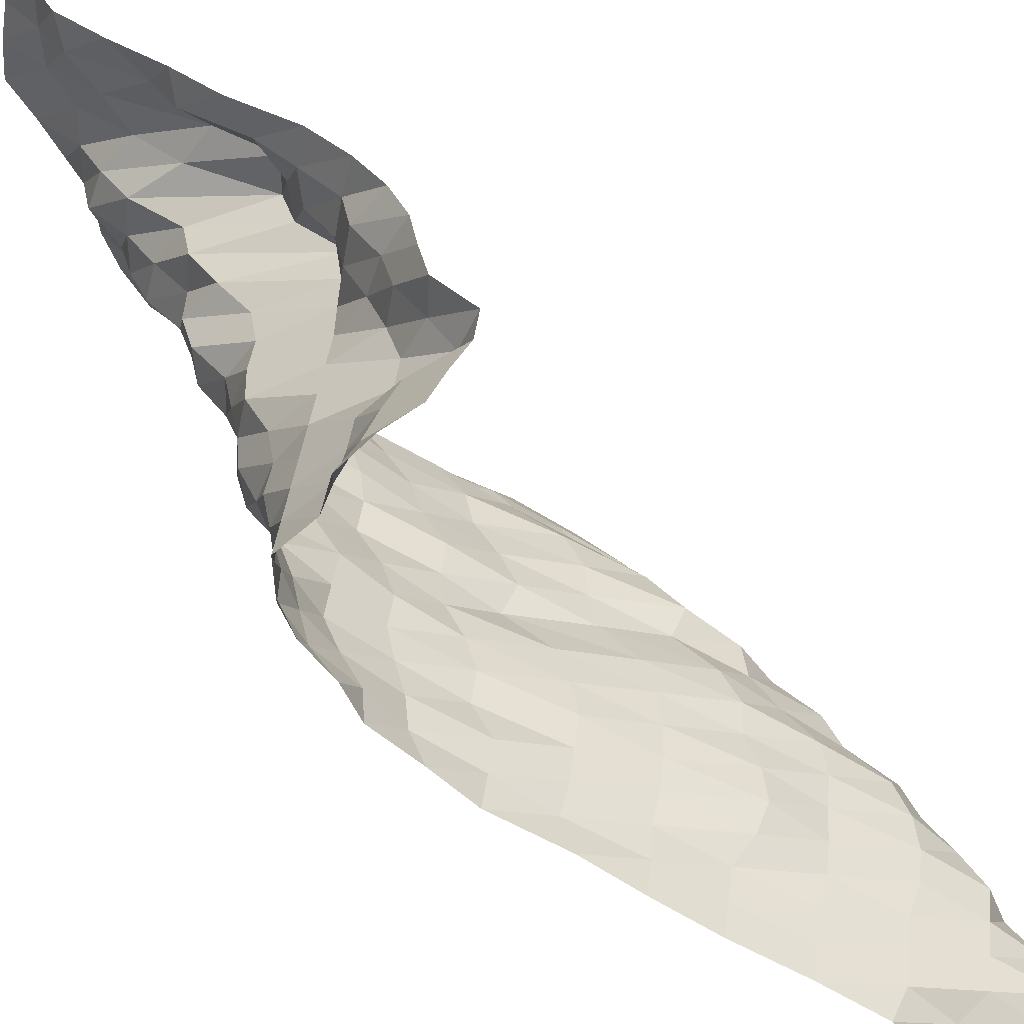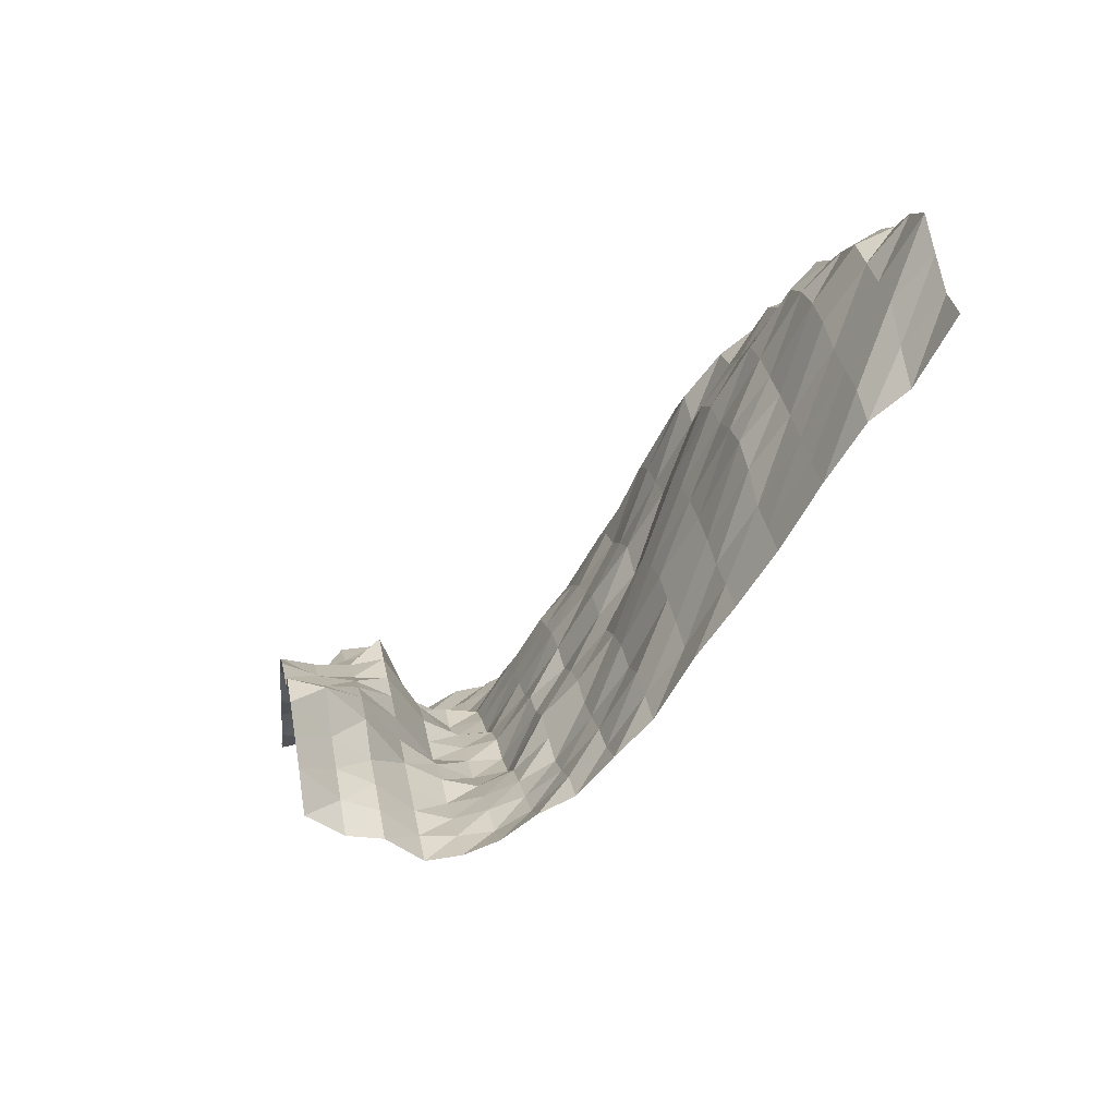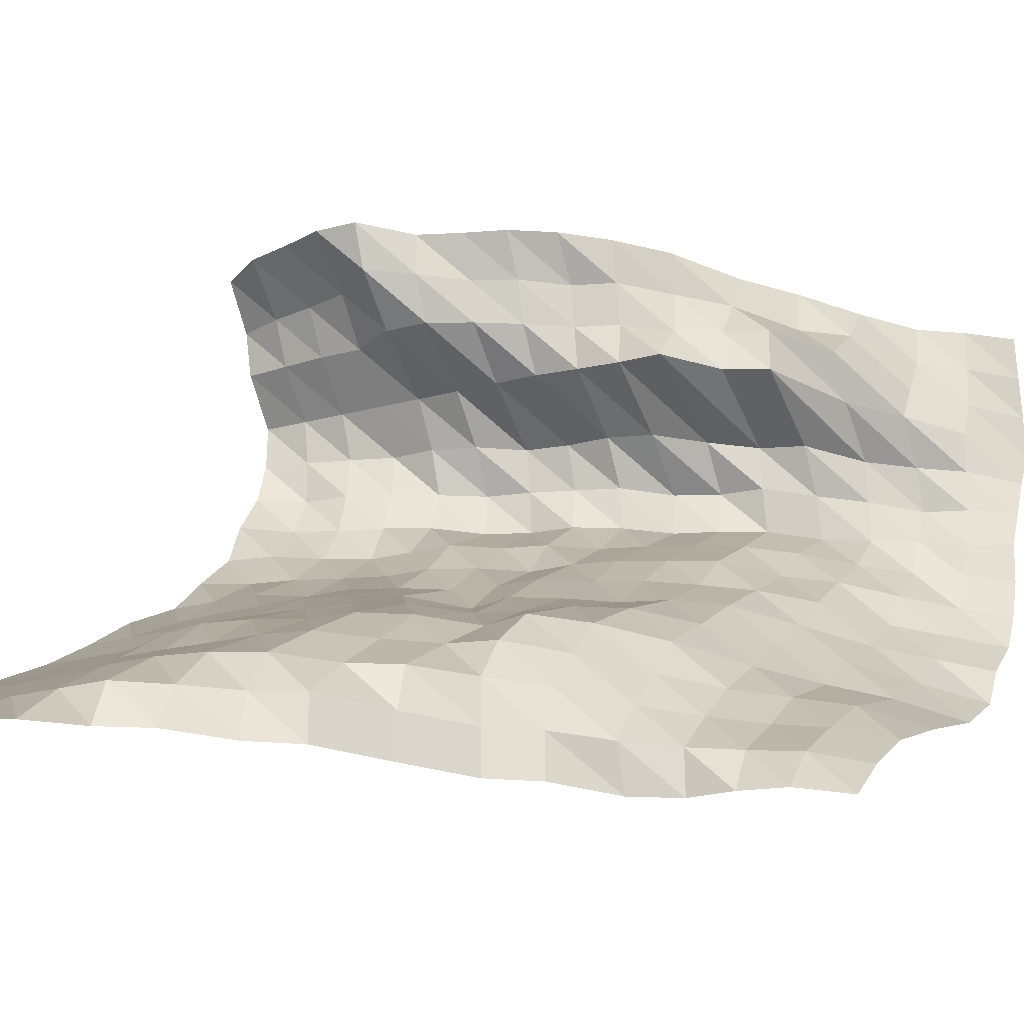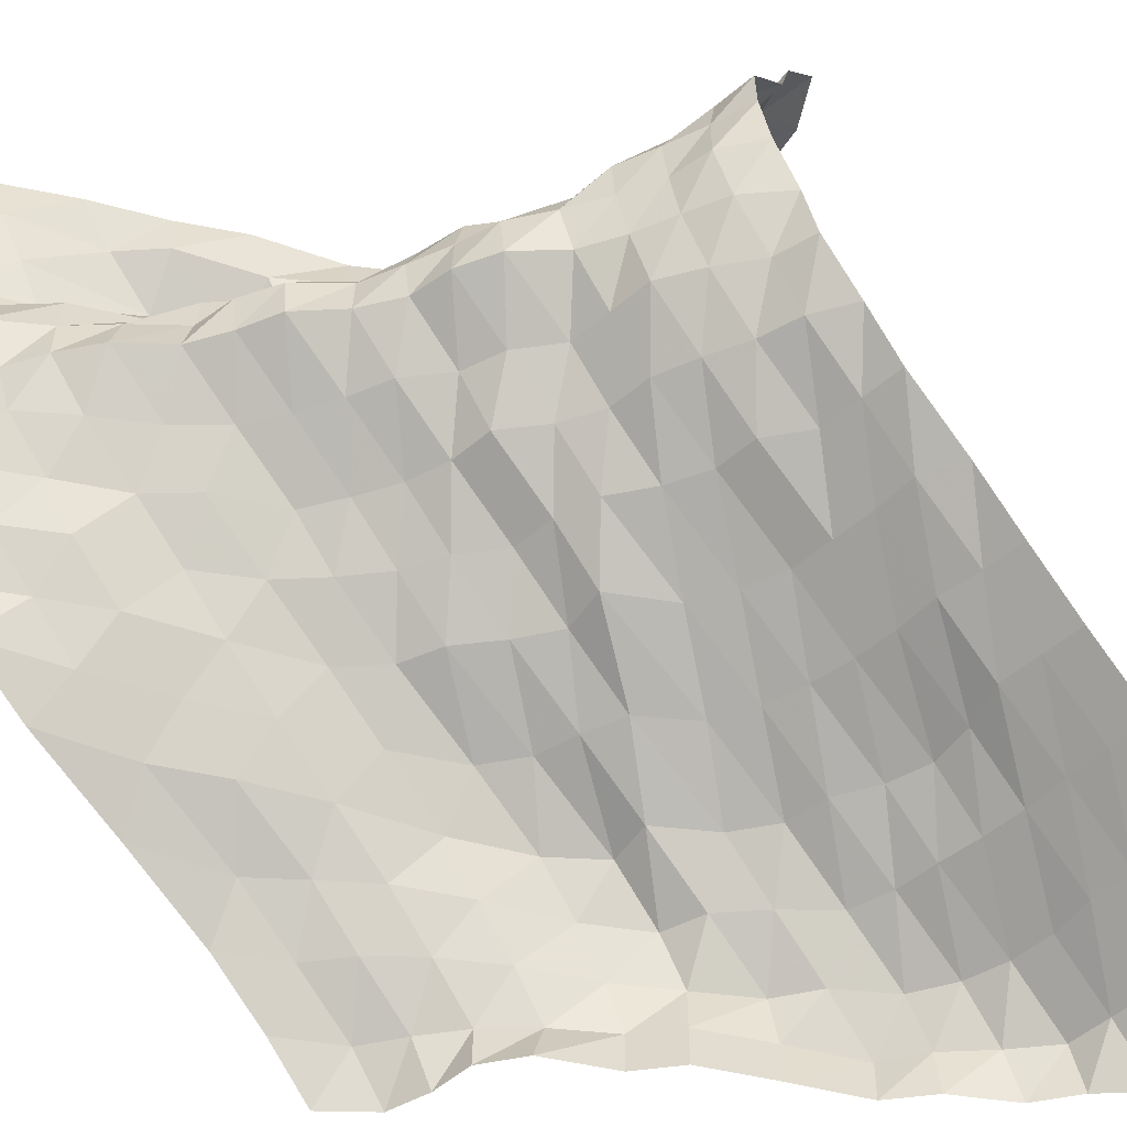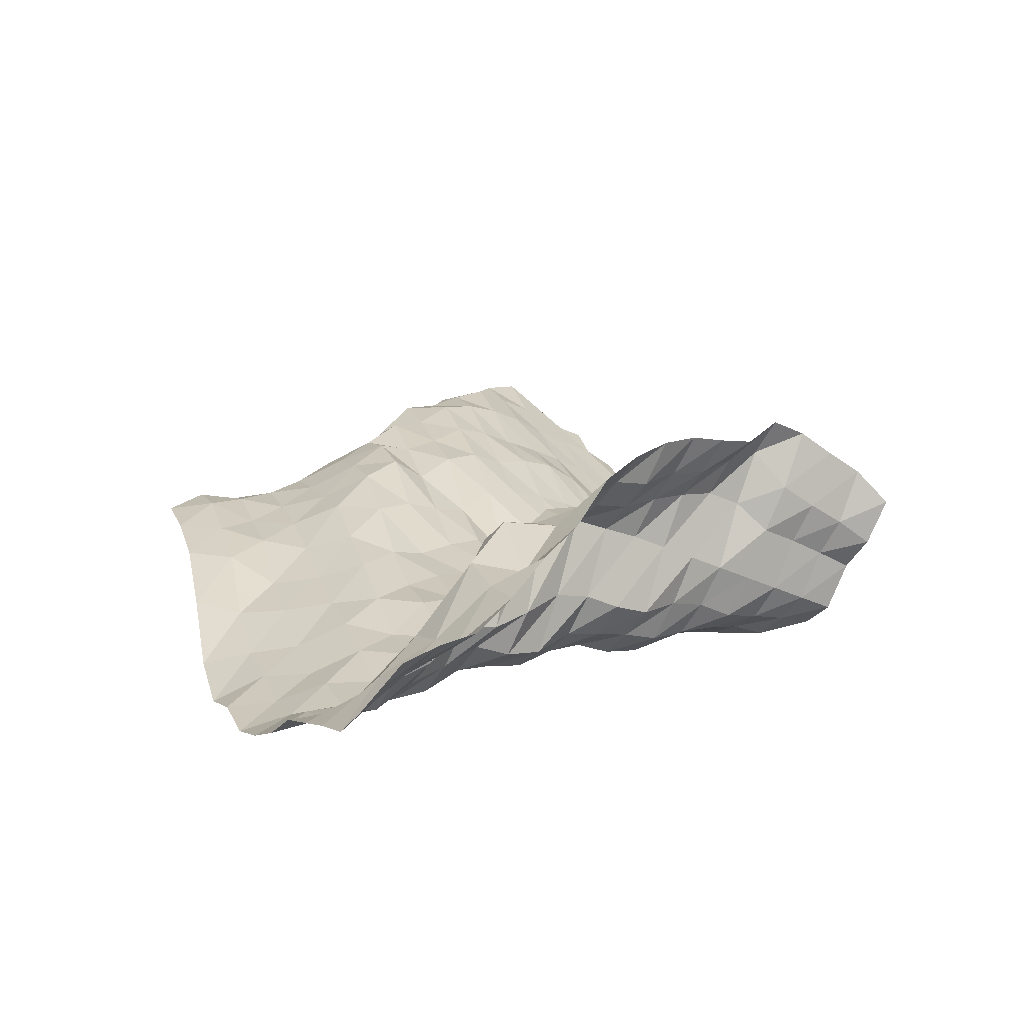
<metadata>
{"format":"obj","ext":"obj","renderer":"f3d","projection":"perspective","resolution":1024,"background":"white","views":[{"elev":38.6,"azim":96.8,"up":"+Z"},{"elev":35.0,"azim":79.6,"up":"+Y"},{"elev":-23.7,"azim":-155.3,"up":"+Z"},{"elev":-55.2,"azim":41.7,"up":"+Z"},{"elev":-35.3,"azim":-32.0,"up":"+Y"}]}
</metadata>
<code>
v 984.4 340.5 1547
v 984.4 323.6 1556
v 984.4 316.6 1564
v 984.4 302.3 1573
v 984.4 286.1 1582
v 984.4 272.3 1591
v 984.4 259.5 1600
v 984.4 243.4 1608
v 984.4 234 1617
v 984.4 223.7 1626
v 984.4 219.7 1635
v 984.4 213.1 1644
v 984.4 210 1652
v 984.4 209.7 1661
v 984.4 217.8 1670
v 984.4 220.2 1679
v 984.4 227.6 1688
v 975.6 340.5 1547
v 975.6 328.8 1556
v 975.6 319.2 1564
v 975.6 302.3 1573
v 975.6 286.1 1582
v 975.6 272.3 1591
v 975.6 256 1600
v 975.6 243.4 1608
v 975.6 229.7 1617
v 975.6 222.1 1626
v 975.6 213.1 1635
v 975.6 208.1 1644
v 975.6 208.1 1652
v 975.6 209.7 1661
v 975.6 218.7 1670
v 975.6 223.2 1679
v 975.6 234 1688
v 966.8 345.2 1547
v 966.8 334.7 1556
v 966.8 319.2 1564
v 966.8 302.8 1573
v 966.8 286.1 1582
v 966.8 271.6 1591
v 966.8 256.7 1600
v 966.8 243.4 1608
v 966.8 227.9 1617
v 966.8 216.7 1626
v 966.8 210 1635
v 966.8 207.3 1644
v 966.8 205.8 1652
v 966.8 209.7 1661
v 966.8 219.4 1670
v 966.8 225.2 1679
v 966.8 236.3 1688
v 958 350.2 1547
v 958 334.7 1556
v 958 319.2 1564
v 958 303.4 1573
v 958 290.1 1582
v 958 272.3 1591
v 958 256.7 1600
v 958 238.1 1608
v 958 224.7 1617
v 958 212.3 1626
v 958 207.2 1635
v 958 203.9 1644
v 958 203 1652
v 958 209.7 1661
v 958 219.4 1670
v 958 227.6 1679
v 958 239.3 1688
v 949.2 345.8 1547
v 949.2 334.7 1556
v 949.2 320.9 1564
v 949.2 303.4 1573
v 949.2 292 1582
v 949.2 272.3 1591
v 949.2 256.7 1600
v 949.2 238.1 1608
v 949.2 222 1617
v 949.2 212.3 1626
v 949.2 203.3 1635
v 949.2 199.7 1644
v 949.2 203.2 1652
v 949.2 209.7 1661
v 949.2 224.5 1670
v 949.2 235.4 1679
v 949.2 239.3 1688
v 940.4 338.3 1547
v 940.4 334.7 1556
v 940.4 320.9 1564
v 940.4 302.9 1573
v 940.4 290.1 1582
v 940.4 271.4 1591
v 940.4 254.2 1600
v 940.4 234.8 1608
v 940.4 222 1617
v 940.4 212.3 1626
v 940.4 195.9 1635
v 940.4 194.9 1644
v 940.4 200.7 1652
v 940.4 209.7 1661
v 940.4 224.4 1670
v 940.4 229.1 1679
v 940.4 229.5 1688
v 931.6 333.3 1547
v 931.6 328.6 1556
v 931.6 319.2 1564
v 931.6 302.8 1573
v 931.6 286.1 1582
v 931.6 269.7 1591
v 931.6 250.2 1600
v 931.6 229.8 1608
v 931.6 218.3 1617
v 931.6 206.5 1626
v 931.6 192.6 1635
v 931.6 193.1 1644
v 931.6 194.9 1652
v 931.6 209.7 1661
v 931.6 220.5 1670
v 931.6 222 1679
v 931.6 226.4 1688
v 922.9 322.7 1547
v 922.9 321.5 1556
v 922.9 315.1 1564
v 922.9 300.8 1573
v 922.9 285.5 1582
v 922.9 266.1 1591
v 922.9 239.3 1600
v 922.9 227.9 1608
v 922.9 212.3 1617
v 922.9 204.3 1626
v 922.9 191.7 1635
v 922.9 190.3 1644
v 922.9 193.6 1652
v 922.9 209.7 1661
v 922.9 215.8 1670
v 922.9 218.5 1679
v 922.9 223.7 1688
v 914.1 316.9 1547
v 914.1 317 1556
v 914.1 305.6 1564
v 914.1 292.8 1573
v 914.1 280.4 1582
v 914.1 256.7 1591
v 914.1 241.5 1600
v 914.1 227.9 1608
v 914.1 212.3 1617
v 914.1 198.1 1626
v 914.1 187.1 1635
v 914.1 187.4 1644
v 914.1 193.6 1652
v 914.1 208.8 1661
v 914.1 210.2 1670
v 914.1 211.7 1679
v 914.1 218.5 1688
v 905.3 303.4 1547
v 905.3 303.4 1556
v 905.3 300.8 1564
v 905.3 286.1 1573
v 905.3 270.6 1582
v 905.3 254.1 1591
v 905.3 236.7 1600
v 905.3 222 1608
v 905.3 210.3 1617
v 905.3 195.4 1626
v 905.3 180 1635
v 905.3 179.4 1644
v 905.3 191.1 1652
v 905.3 208.1 1661
v 905.3 207.3 1670
v 905.3 208.8 1679
v 905.3 210.9 1688
v 896.5 290.7 1547
v 896.5 290.7 1556
v 896.5 290.7 1564
v 896.5 284 1573
v 896.5 272.7 1582
v 896.5 252.5 1591
v 896.5 230.6 1600
v 896.5 218.4 1608
v 896.5 206.5 1617
v 896.5 191.7 1626
v 896.5 177.1 1635
v 896.5 175.8 1644
v 896.5 183 1652
v 896.5 208.1 1661
v 896.5 200.1 1670
v 896.5 199.2 1679
v 896.5 200.8 1688
v 887.7 284.8 1547
v 887.7 284.8 1556
v 887.7 280.5 1564
v 887.7 273.2 1573
v 887.7 264 1582
v 887.7 247.3 1591
v 887.7 227.8 1600
v 887.7 212.3 1608
v 887.7 202.1 1617
v 887.7 187.1 1626
v 887.7 173 1635
v 887.7 175.1 1644
v 887.7 175.9 1652
v 887.7 196.5 1661
v 887.7 195.4 1670
v 887.7 189.5 1679
v 887.7 184.3 1688
v 878.9 272.3 1547
v 878.9 275.1 1556
v 878.9 267.5 1564
v 878.9 258.7 1573
v 878.9 250.3 1582
v 878.9 234.9 1591
v 878.9 220.7 1600
v 878.9 205.2 1608
v 878.9 189.6 1617
v 878.9 179.3 1626
v 878.9 164.5 1635
v 878.9 166.8 1644
v 878.9 173.1 1652
v 878.9 192.6 1661
v 878.9 192.6 1670
v 878.9 173.6 1679
v 878.9 172.6 1688
v 870.1 267.4 1547
v 870.1 267.6 1556
v 870.1 257.3 1564
v 870.1 246.2 1573
v 870.1 232.8 1582
v 870.1 218.4 1591
v 870.1 205.5 1600
v 870.1 194.5 1608
v 870.1 182.1 1617
v 870.1 168.7 1626
v 870.1 159.5 1635
v 870.1 159.5 1644
v 870.1 160.3 1652
v 870.1 171.7 1661
v 870.1 177.9 1670
v 870.1 166.7 1679
v 870.1 158.7 1688
v 861.3 267.4 1547
v 861.3 262 1556
v 861.3 249 1564
v 861.3 237.3 1573
v 861.3 218.4 1582
v 861.3 205.2 1591
v 861.3 189.6 1600
v 861.3 177.2 1608
v 861.3 170.1 1617
v 861.3 159.5 1626
v 861.3 155.8 1635
v 861.3 149.8 1644
v 861.3 153 1652
v 861.3 160.2 1661
v 861.3 154.5 1670
v 861.3 148.2 1679
v 861.3 146.8 1688
v 852.5 265.6 1547
v 852.5 257.2 1556
v 852.5 243.3 1564
v 852.5 228.6 1573
v 852.5 206.1 1582
v 852.5 189.3 1591
v 852.5 178 1600
v 852.5 166.6 1608
v 852.5 158.7 1617
v 852.5 155.2 1626
v 852.5 149 1635
v 852.5 146.8 1644
v 852.5 146.8 1652
v 852.5 146.8 1661
v 852.5 141.7 1670
v 852.5 141 1679
v 852.5 141 1688
v 843.8 257.4 1547
v 843.8 246.2 1556
v 843.8 232 1564
v 843.8 211 1573
v 843.8 187.9 1582
v 843.8 172.6 1591
v 843.8 166.6 1600
v 843.8 155.8 1608
v 843.8 150.3 1617
v 843.8 146.9 1626
v 843.8 146.1 1635
v 843.8 141 1644
v 843.8 136 1652
v 843.8 130.3 1661
v 843.8 130.8 1670
v 843.8 132.3 1679
v 843.8 133.7 1688
f 1 18 2
f 18 19 2
f 2 19 3
f 19 20 3
f 3 20 4
f 20 21 4
f 4 21 5
f 21 22 5
f 5 22 6
f 22 23 6
f 6 23 7
f 23 24 7
f 7 24 8
f 24 25 8
f 8 25 9
f 25 26 9
f 9 26 10
f 26 27 10
f 10 27 11
f 27 28 11
f 11 28 12
f 28 29 12
f 12 29 13
f 29 30 13
f 13 30 14
f 30 31 14
f 14 31 15
f 31 32 15
f 15 32 16
f 32 33 16
f 16 33 17
f 33 34 17
f 18 35 19
f 35 36 19
f 19 36 20
f 36 37 20
f 20 37 21
f 37 38 21
f 21 38 22
f 38 39 22
f 22 39 23
f 39 40 23
f 23 40 24
f 40 41 24
f 24 41 25
f 41 42 25
f 25 42 26
f 42 43 26
f 26 43 27
f 43 44 27
f 27 44 28
f 44 45 28
f 28 45 29
f 45 46 29
f 29 46 30
f 46 47 30
f 30 47 31
f 47 48 31
f 31 48 32
f 48 49 32
f 32 49 33
f 49 50 33
f 33 50 34
f 50 51 34
f 35 52 36
f 52 53 36
f 36 53 37
f 53 54 37
f 37 54 38
f 54 55 38
f 38 55 39
f 55 56 39
f 39 56 40
f 56 57 40
f 40 57 41
f 57 58 41
f 41 58 42
f 58 59 42
f 42 59 43
f 59 60 43
f 43 60 44
f 60 61 44
f 44 61 45
f 61 62 45
f 45 62 46
f 62 63 46
f 46 63 47
f 63 64 47
f 47 64 48
f 64 65 48
f 48 65 49
f 65 66 49
f 49 66 50
f 66 67 50
f 50 67 51
f 67 68 51
f 52 69 53
f 69 70 53
f 53 70 54
f 70 71 54
f 54 71 55
f 71 72 55
f 55 72 56
f 72 73 56
f 56 73 57
f 73 74 57
f 57 74 58
f 74 75 58
f 58 75 59
f 75 76 59
f 59 76 60
f 76 77 60
f 60 77 61
f 77 78 61
f 61 78 62
f 78 79 62
f 62 79 63
f 79 80 63
f 63 80 64
f 80 81 64
f 64 81 65
f 81 82 65
f 65 82 66
f 82 83 66
f 66 83 67
f 83 84 67
f 67 84 68
f 84 85 68
f 69 86 70
f 86 87 70
f 70 87 71
f 87 88 71
f 71 88 72
f 88 89 72
f 72 89 73
f 89 90 73
f 73 90 74
f 90 91 74
f 74 91 75
f 91 92 75
f 75 92 76
f 92 93 76
f 76 93 77
f 93 94 77
f 77 94 78
f 94 95 78
f 78 95 79
f 95 96 79
f 79 96 80
f 96 97 80
f 80 97 81
f 97 98 81
f 81 98 82
f 98 99 82
f 82 99 83
f 99 100 83
f 83 100 84
f 100 101 84
f 84 101 85
f 101 102 85
f 86 103 87
f 103 104 87
f 87 104 88
f 104 105 88
f 88 105 89
f 105 106 89
f 89 106 90
f 106 107 90
f 90 107 91
f 107 108 91
f 91 108 92
f 108 109 92
f 92 109 93
f 109 110 93
f 93 110 94
f 110 111 94
f 94 111 95
f 111 112 95
f 95 112 96
f 112 113 96
f 96 113 97
f 113 114 97
f 97 114 98
f 114 115 98
f 98 115 99
f 115 116 99
f 99 116 100
f 116 117 100
f 100 117 101
f 117 118 101
f 101 118 102
f 118 119 102
f 103 120 104
f 120 121 104
f 104 121 105
f 121 122 105
f 105 122 106
f 122 123 106
f 106 123 107
f 123 124 107
f 107 124 108
f 124 125 108
f 108 125 109
f 125 126 109
f 109 126 110
f 126 127 110
f 110 127 111
f 127 128 111
f 111 128 112
f 128 129 112
f 112 129 113
f 129 130 113
f 113 130 114
f 130 131 114
f 114 131 115
f 131 132 115
f 115 132 116
f 132 133 116
f 116 133 117
f 133 134 117
f 117 134 118
f 134 135 118
f 118 135 119
f 135 136 119
f 120 137 121
f 137 138 121
f 121 138 122
f 138 139 122
f 122 139 123
f 139 140 123
f 123 140 124
f 140 141 124
f 124 141 125
f 141 142 125
f 125 142 126
f 142 143 126
f 126 143 127
f 143 144 127
f 127 144 128
f 144 145 128
f 128 145 129
f 145 146 129
f 129 146 130
f 146 147 130
f 130 147 131
f 147 148 131
f 131 148 132
f 148 149 132
f 132 149 133
f 149 150 133
f 133 150 134
f 150 151 134
f 134 151 135
f 151 152 135
f 135 152 136
f 152 153 136
f 137 154 138
f 154 155 138
f 138 155 139
f 155 156 139
f 139 156 140
f 156 157 140
f 140 157 141
f 157 158 141
f 141 158 142
f 158 159 142
f 142 159 143
f 159 160 143
f 143 160 144
f 160 161 144
f 144 161 145
f 161 162 145
f 145 162 146
f 162 163 146
f 146 163 147
f 163 164 147
f 147 164 148
f 164 165 148
f 148 165 149
f 165 166 149
f 149 166 150
f 166 167 150
f 150 167 151
f 167 168 151
f 151 168 152
f 168 169 152
f 152 169 153
f 169 170 153
f 154 171 155
f 171 172 155
f 155 172 156
f 172 173 156
f 156 173 157
f 173 174 157
f 157 174 158
f 174 175 158
f 158 175 159
f 175 176 159
f 159 176 160
f 176 177 160
f 160 177 161
f 177 178 161
f 161 178 162
f 178 179 162
f 162 179 163
f 179 180 163
f 163 180 164
f 180 181 164
f 164 181 165
f 181 182 165
f 165 182 166
f 182 183 166
f 166 183 167
f 183 184 167
f 167 184 168
f 184 185 168
f 168 185 169
f 185 186 169
f 169 186 170
f 186 187 170
f 171 188 172
f 188 189 172
f 172 189 173
f 189 190 173
f 173 190 174
f 190 191 174
f 174 191 175
f 191 192 175
f 175 192 176
f 192 193 176
f 176 193 177
f 193 194 177
f 177 194 178
f 194 195 178
f 178 195 179
f 195 196 179
f 179 196 180
f 196 197 180
f 180 197 181
f 197 198 181
f 181 198 182
f 198 199 182
f 182 199 183
f 199 200 183
f 183 200 184
f 200 201 184
f 184 201 185
f 201 202 185
f 185 202 186
f 202 203 186
f 186 203 187
f 203 204 187
f 188 205 189
f 205 206 189
f 189 206 190
f 206 207 190
f 190 207 191
f 207 208 191
f 191 208 192
f 208 209 192
f 192 209 193
f 209 210 193
f 193 210 194
f 210 211 194
f 194 211 195
f 211 212 195
f 195 212 196
f 212 213 196
f 196 213 197
f 213 214 197
f 197 214 198
f 214 215 198
f 198 215 199
f 215 216 199
f 199 216 200
f 216 217 200
f 200 217 201
f 217 218 201
f 201 218 202
f 218 219 202
f 202 219 203
f 219 220 203
f 203 220 204
f 220 221 204
f 205 222 206
f 222 223 206
f 206 223 207
f 223 224 207
f 207 224 208
f 224 225 208
f 208 225 209
f 225 226 209
f 209 226 210
f 226 227 210
f 210 227 211
f 227 228 211
f 211 228 212
f 228 229 212
f 212 229 213
f 229 230 213
f 213 230 214
f 230 231 214
f 214 231 215
f 231 232 215
f 215 232 216
f 232 233 216
f 216 233 217
f 233 234 217
f 217 234 218
f 234 235 218
f 218 235 219
f 235 236 219
f 219 236 220
f 236 237 220
f 220 237 221
f 237 238 221
f 222 239 223
f 239 240 223
f 223 240 224
f 240 241 224
f 224 241 225
f 241 242 225
f 225 242 226
f 242 243 226
f 226 243 227
f 243 244 227
f 227 244 228
f 244 245 228
f 228 245 229
f 245 246 229
f 229 246 230
f 246 247 230
f 230 247 231
f 247 248 231
f 231 248 232
f 248 249 232
f 232 249 233
f 249 250 233
f 233 250 234
f 250 251 234
f 234 251 235
f 251 252 235
f 235 252 236
f 252 253 236
f 236 253 237
f 253 254 237
f 237 254 238
f 254 255 238
f 239 256 240
f 256 257 240
f 240 257 241
f 257 258 241
f 241 258 242
f 258 259 242
f 242 259 243
f 259 260 243
f 243 260 244
f 260 261 244
f 244 261 245
f 261 262 245
f 245 262 246
f 262 263 246
f 246 263 247
f 263 264 247
f 247 264 248
f 264 265 248
f 248 265 249
f 265 266 249
f 249 266 250
f 266 267 250
f 250 267 251
f 267 268 251
f 251 268 252
f 268 269 252
f 252 269 253
f 269 270 253
f 253 270 254
f 270 271 254
f 254 271 255
f 271 272 255
f 256 273 257
f 273 274 257
f 257 274 258
f 274 275 258
f 258 275 259
f 275 276 259
f 259 276 260
f 276 277 260
f 260 277 261
f 277 278 261
f 261 278 262
f 278 279 262
f 262 279 263
f 279 280 263
f 263 280 264
f 280 281 264
f 264 281 265
f 281 282 265
f 265 282 266
f 282 283 266
f 266 283 267
f 283 284 267
f 267 284 268
f 284 285 268
f 268 285 269
f 285 286 269
f 269 286 270
f 286 287 270
f 270 287 271
f 287 288 271
f 271 288 272
f 288 289 272

</code>
